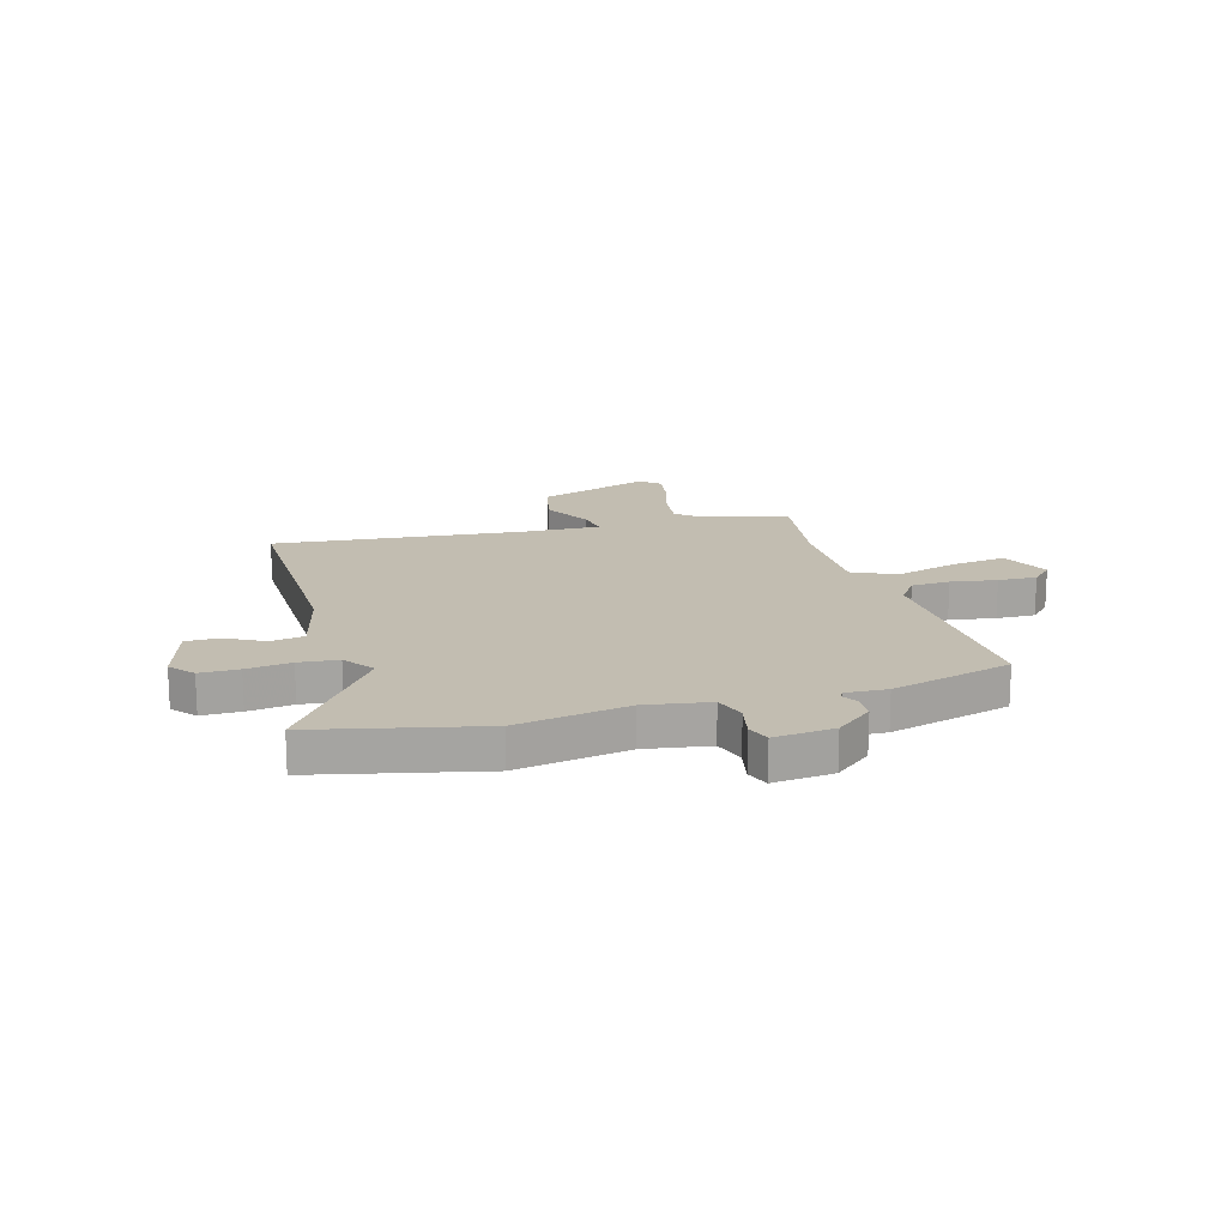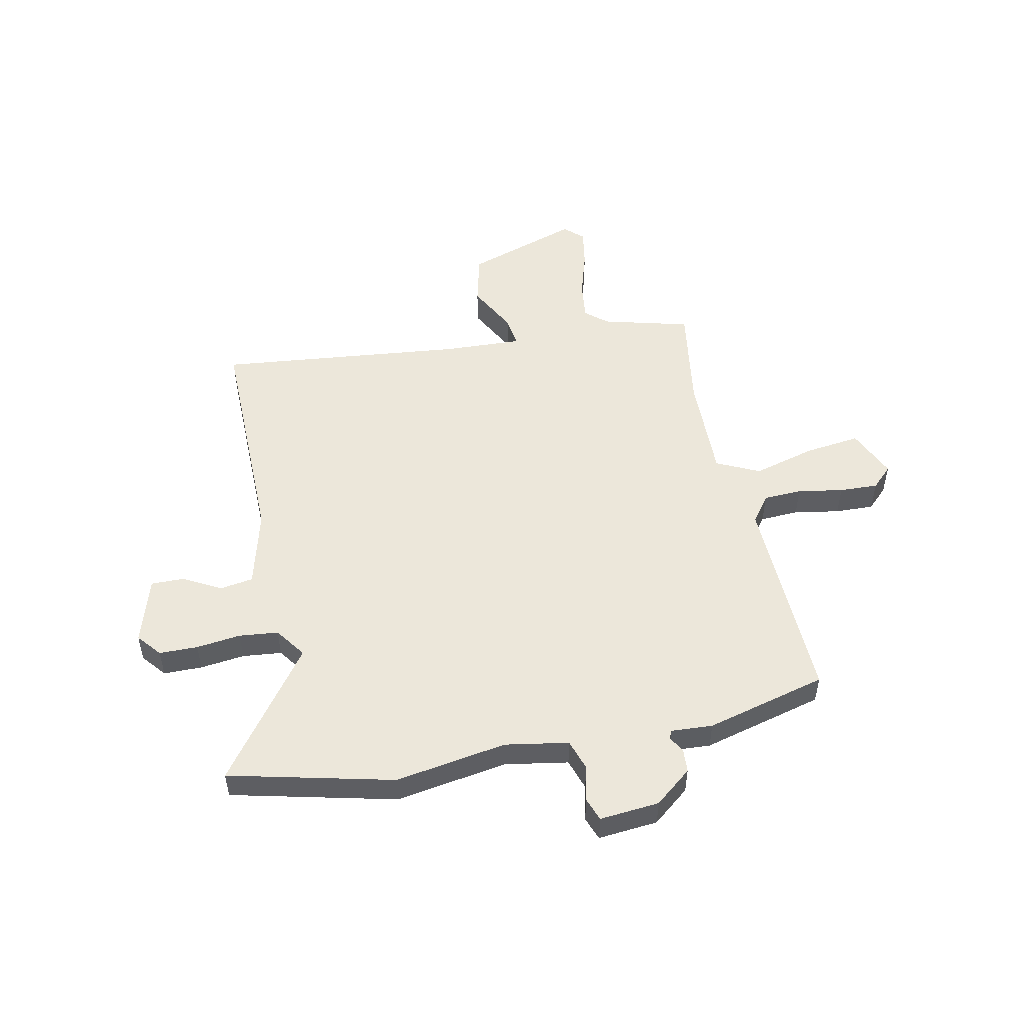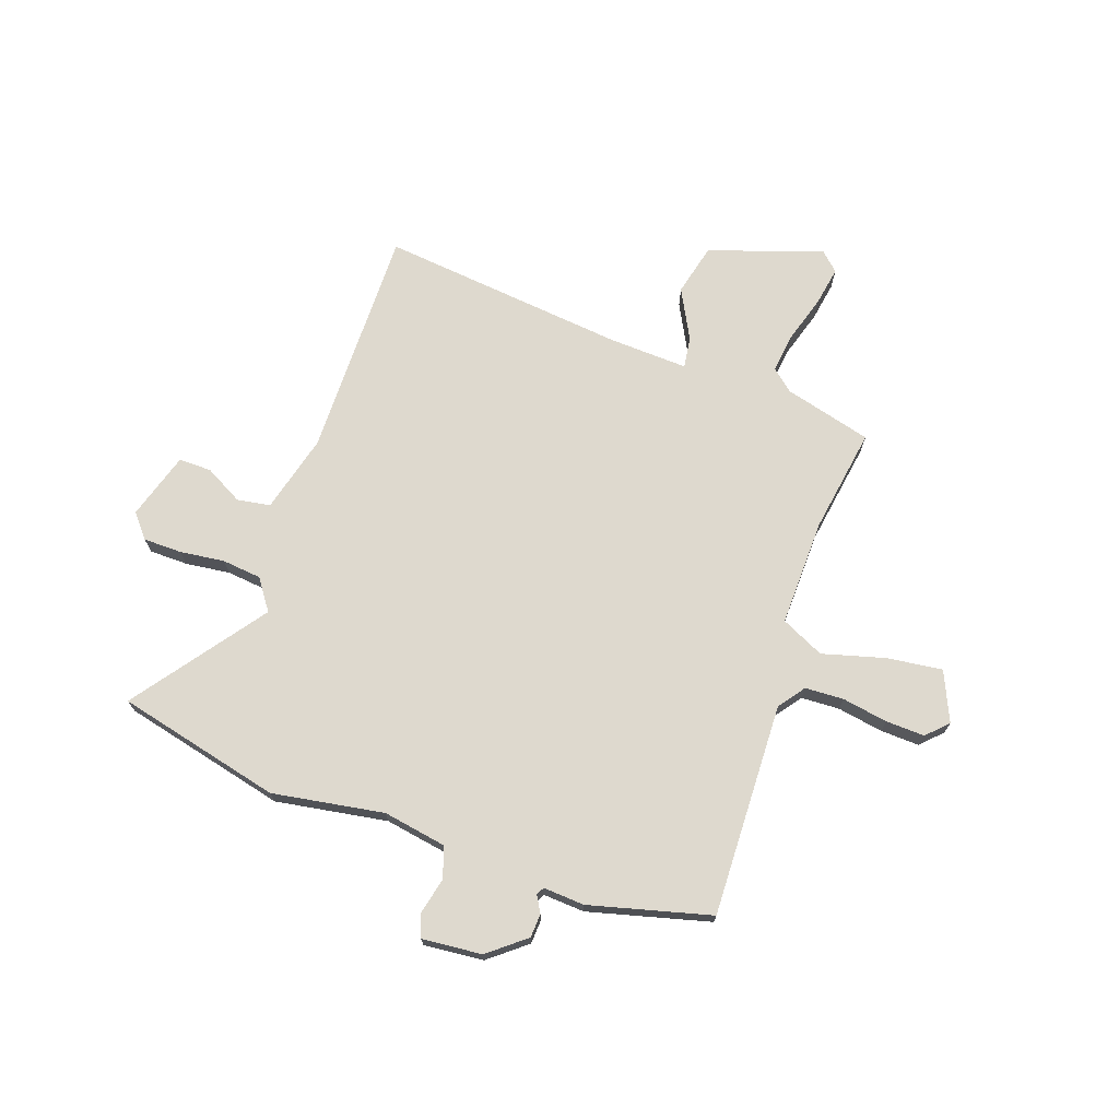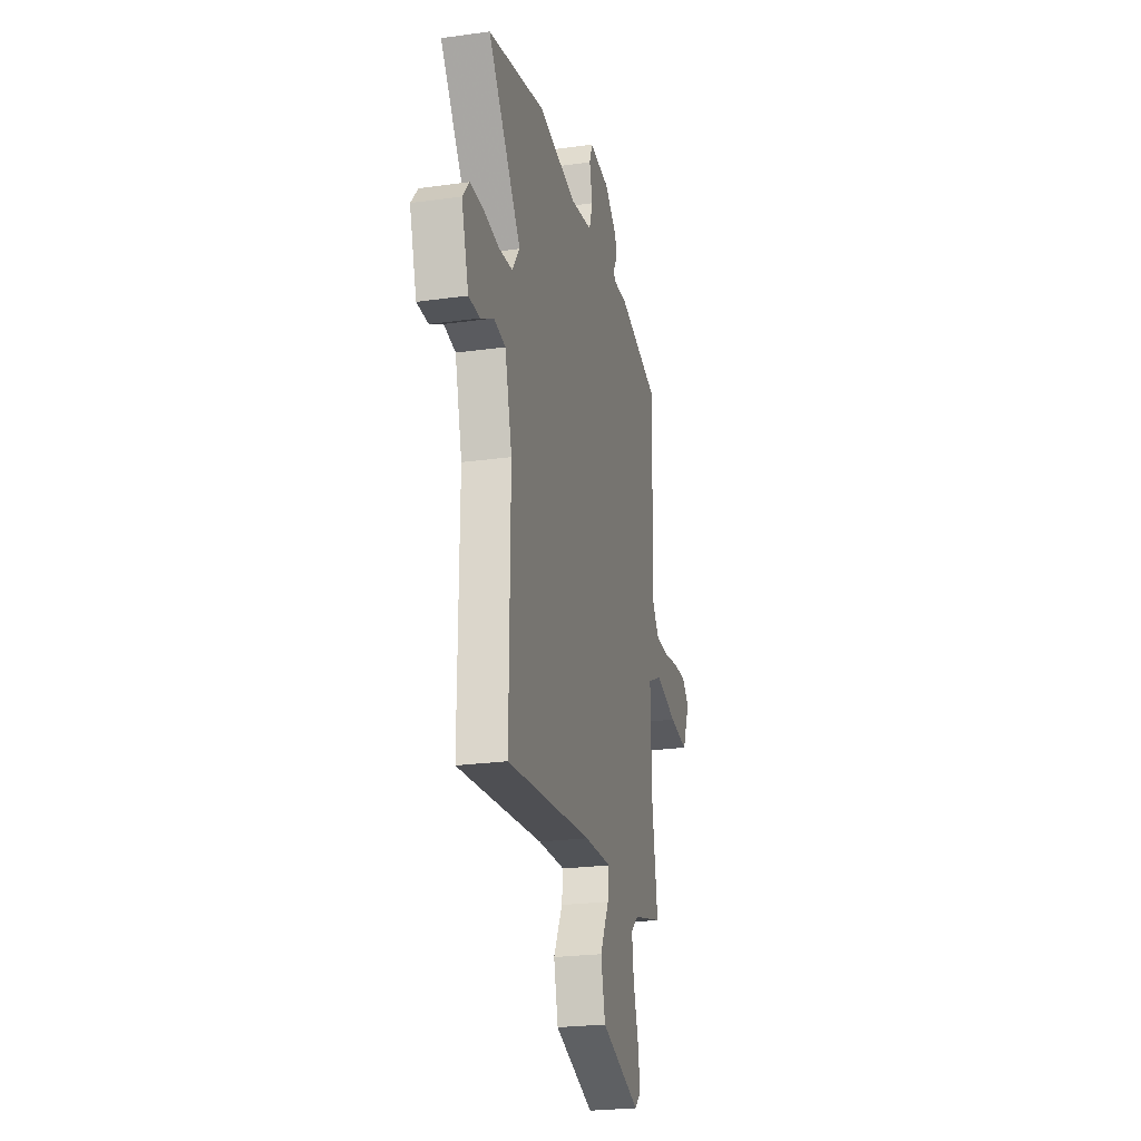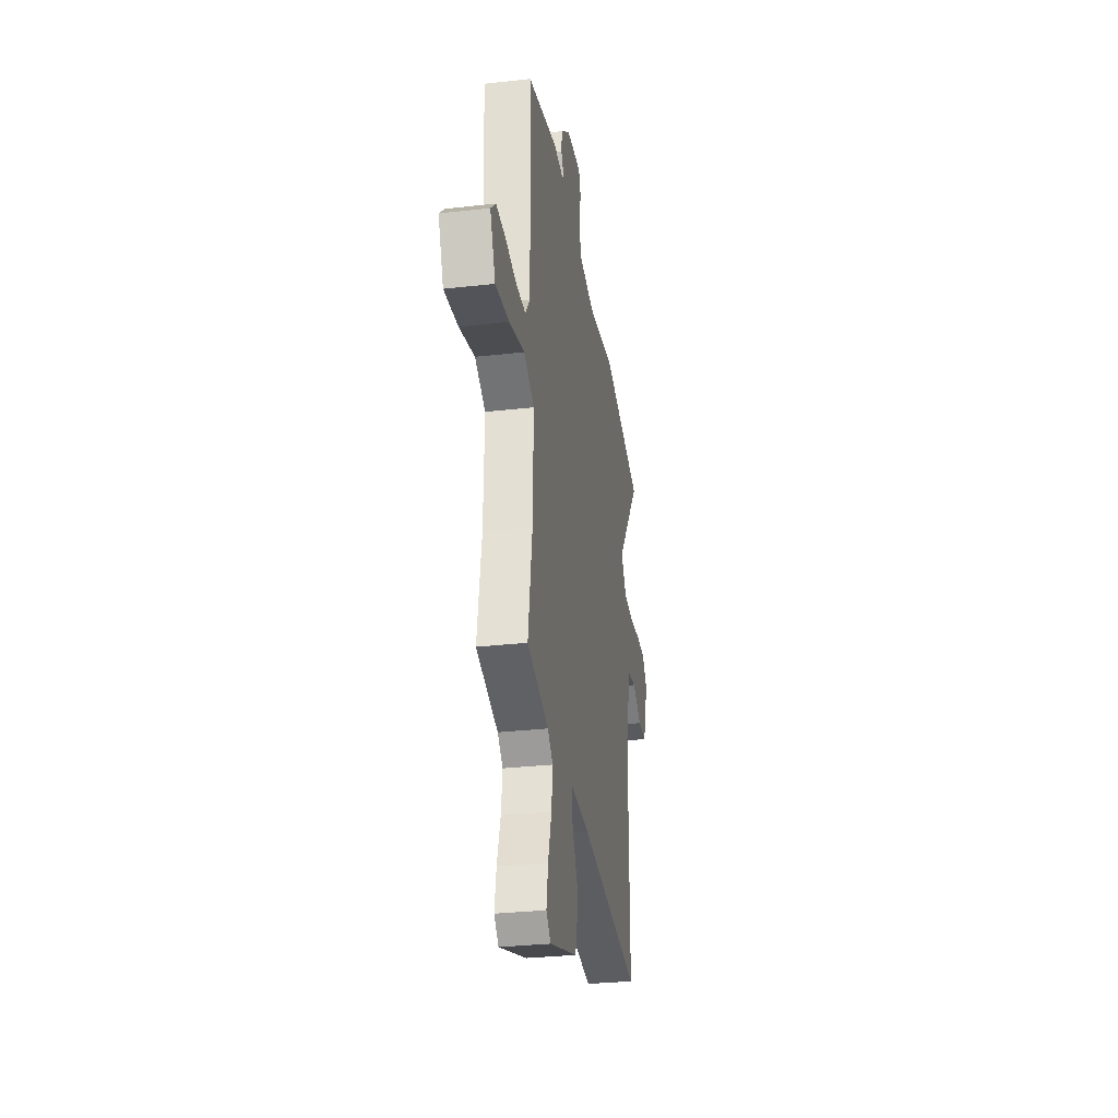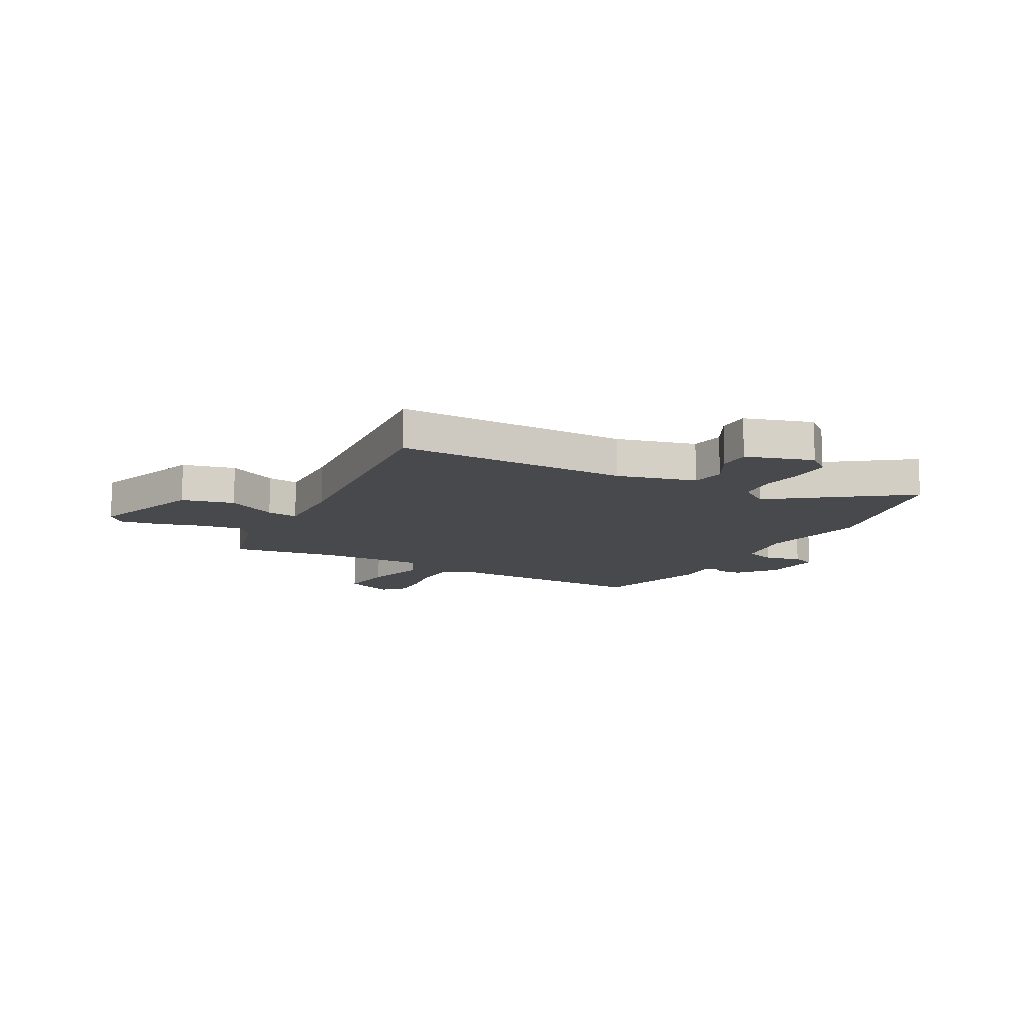
<metadata>
{"format":"obj","ext":"obj","renderer":"f3d","projection":"perspective","resolution":1024,"background":"white","views":[{"elev":16.9,"azim":-16.7,"up":"+Y"},{"elev":51.4,"azim":-11.9,"up":"+Y"},{"elev":71.4,"azim":19.1,"up":"+Y"},{"elev":-24.3,"azim":-77.1,"up":"+Z"},{"elev":-30.8,"azim":99.2,"up":"+Z"},{"elev":-12.2,"azim":-118.8,"up":"+Y"}]}
</metadata>
<code>
v 0.51 0.07 0.49
v 0.499 0.07 0.087
v 0.536 0.07 0.037
v 0.609 0.07 0.034
v 0.695 0.07 0.049
v 0.768 0.07 0.052
v 0.807 0.07 0.014
v 0.766 0.07 -0.08
v 0.661 0.07 -0.067
v 0.543 0.07 -0.035
v 0.462 0.07 -0.074
v 0.467 0.07 -0.276
v 0.499 0.07 -0.475
v 0.334 0.07 -0.519
v 0.293 0.07 -0.554
v 0.303 0.07 -0.63
v 0.33 0.07 -0.718
v 0.343 0.07 -0.792
v 0.308 0.07 -0.825
v 0.093 0.07 -0.753
v 0.069 0.07 -0.655
v 0.118 0.07 -0.561
v 0.126 0.07 -0.502
v -0.023 0.07 -0.509
v -0.49 0.07 -0.56
v -0.487 0.07 -0.122
v -0.526 0.07 0.026
v -0.589 0.07 0.036
v -0.66 0.07 -0.003
v -0.722 0.07 -0.004
v -0.761 0.07 0.122
v -0.724 0.07 0.167
v -0.651 0.07 0.168
v -0.567 0.07 0.158
v -0.493 0.07 0.166
v -0.452 0.07 0.224
v -0.633 0.07 0.468
v -0.323 0.07 0.543
v -0.112 0.07 0.509
v 0.008 0.07 0.53
v 0.027 0.07 0.589
v 0.011 0.07 0.657
v 0.027 0.07 0.701
v 0.14 0.07 0.691
v 0.21 0.07 0.635
v 0.213 0.07 0.59
v 0.195 0.07 0.559
v 0.203 0.07 0.544
v 0.281 0.07 0.549
v 0.51 0 0.49
v 0.499 0 0.087
v 0.536 0 0.037
v 0.609 0 0.034
v 0.695 0 0.049
v 0.768 0 0.052
v 0.807 0 0.014
v 0.766 0 -0.08
v 0.661 0 -0.067
v 0.543 0 -0.035
v 0.462 0 -0.074
v 0.467 0 -0.276
v 0.499 0 -0.475
v 0.334 0 -0.519
v 0.293 0 -0.554
v 0.303 0 -0.63
v 0.33 0 -0.718
v 0.343 0 -0.792
v 0.308 0 -0.825
v 0.093 0 -0.753
v 0.069 0 -0.655
v 0.118 0 -0.561
v 0.126 0 -0.502
v -0.023 0 -0.509
v -0.49 0 -0.56
v -0.487 0 -0.122
v -0.526 0 0.026
v -0.589 0 0.036
v -0.66 0 -0.003
v -0.722 0 -0.004
v -0.761 0 0.122
v -0.724 0 0.167
v -0.651 0 0.168
v -0.567 0 0.158
v -0.493 0 0.166
v -0.452 0 0.224
v -0.633 0 0.468
v -0.323 0 0.543
v -0.112 0 0.509
v 0.008 0 0.53
v 0.027 0 0.589
v 0.011 0 0.657
v 0.027 0 0.701
v 0.14 0 0.691
v 0.21 0 0.635
v 0.213 0 0.59
v 0.195 0 0.559
v 0.203 0 0.544
v 0.281 0 0.549
f 48 49 1 2
f 45 46 47
f 44 45 47
f 43 44 47
f 42 43 47
f 41 42 47
f 40 41 47 48
f 39 40 48 2
f 39 2 3
f 38 39 3
f 37 38 3
f 36 37 3
f 32 33 34
f 31 32 34
f 30 31 34
f 29 30 34
f 28 29 34
f 27 28 34 35
f 35 36 3
f 27 35 3
f 26 27 3
f 20 21 22
f 19 20 22
f 18 19 22
f 17 18 22
f 16 17 22
f 15 16 22 23
f 14 15 23
f 12 13 14 23
f 11 12 23 24
f 8 9 10
f 7 8 10
f 6 7 10
f 5 6 10
f 4 5 10
f 4 10 11
f 3 4 11
f 24 25 26
f 11 24 26
f 3 11 26
f 51 50 98 97
f 96 95 94
f 96 94 93
f 96 93 92
f 96 92 91
f 96 91 90
f 97 96 90 89
f 51 97 89 88
f 52 51 88
f 52 88 87
f 52 87 86
f 52 86 85
f 83 82 81
f 83 81 80
f 83 80 79
f 83 79 78
f 83 78 77
f 84 83 77 76
f 52 85 84
f 52 84 76
f 52 76 75
f 71 70 69
f 71 69 68
f 71 68 67
f 71 67 66
f 71 66 65
f 72 71 65 64
f 72 64 63
f 72 63 62 61
f 73 72 61 60
f 59 58 57
f 59 57 56
f 59 56 55
f 59 55 54
f 59 54 53
f 60 59 53
f 60 53 52
f 75 74 73
f 75 73 60
f 75 60 52
f 1 50 51 2
f 2 51 52 3
f 3 52 53 4
f 4 53 54 5
f 5 54 55 6
f 6 55 56 7
f 7 56 57 8
f 8 57 58 9
f 9 58 59 10
f 10 59 60 11
f 11 60 61 12
f 12 61 62 13
f 13 62 63 14
f 14 63 64 15
f 15 64 65 16
f 16 65 66 17
f 17 66 67 18
f 18 67 68 19
f 19 68 69 20
f 20 69 70 21
f 21 70 71 22
f 22 71 72 23
f 23 72 73 24
f 24 73 74 25
f 25 74 75 26
f 26 75 76 27
f 27 76 77 28
f 28 77 78 29
f 29 78 79 30
f 30 79 80 31
f 31 80 81 32
f 32 81 82 33
f 33 82 83 34
f 34 83 84 35
f 35 84 85 36
f 36 85 86 37
f 37 86 87 38
f 38 87 88 39
f 39 88 89 40
f 40 89 90 41
f 41 90 91 42
f 42 91 92 43
f 43 92 93 44
f 44 93 94 45
f 45 94 95 46
f 46 95 96 47
f 47 96 97 48
f 48 97 98 49
f 49 98 50 1

</code>
